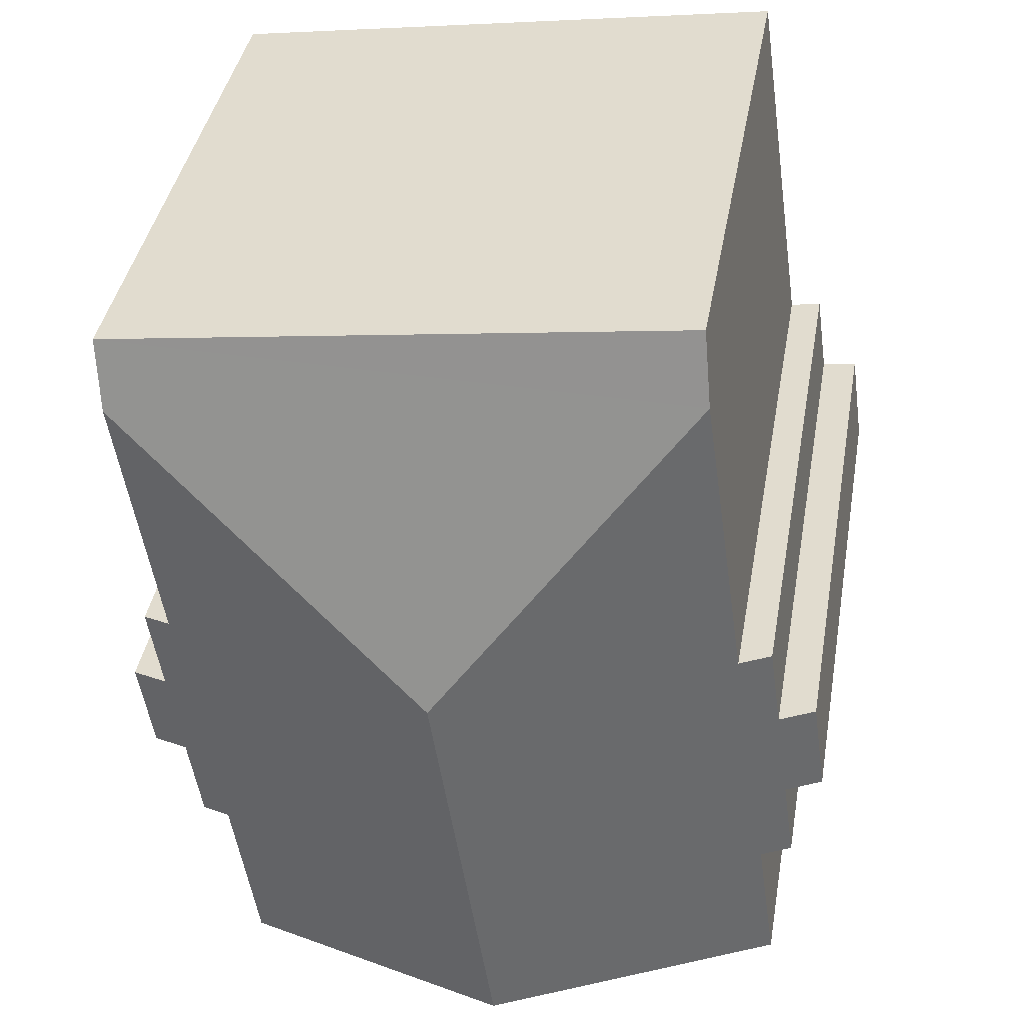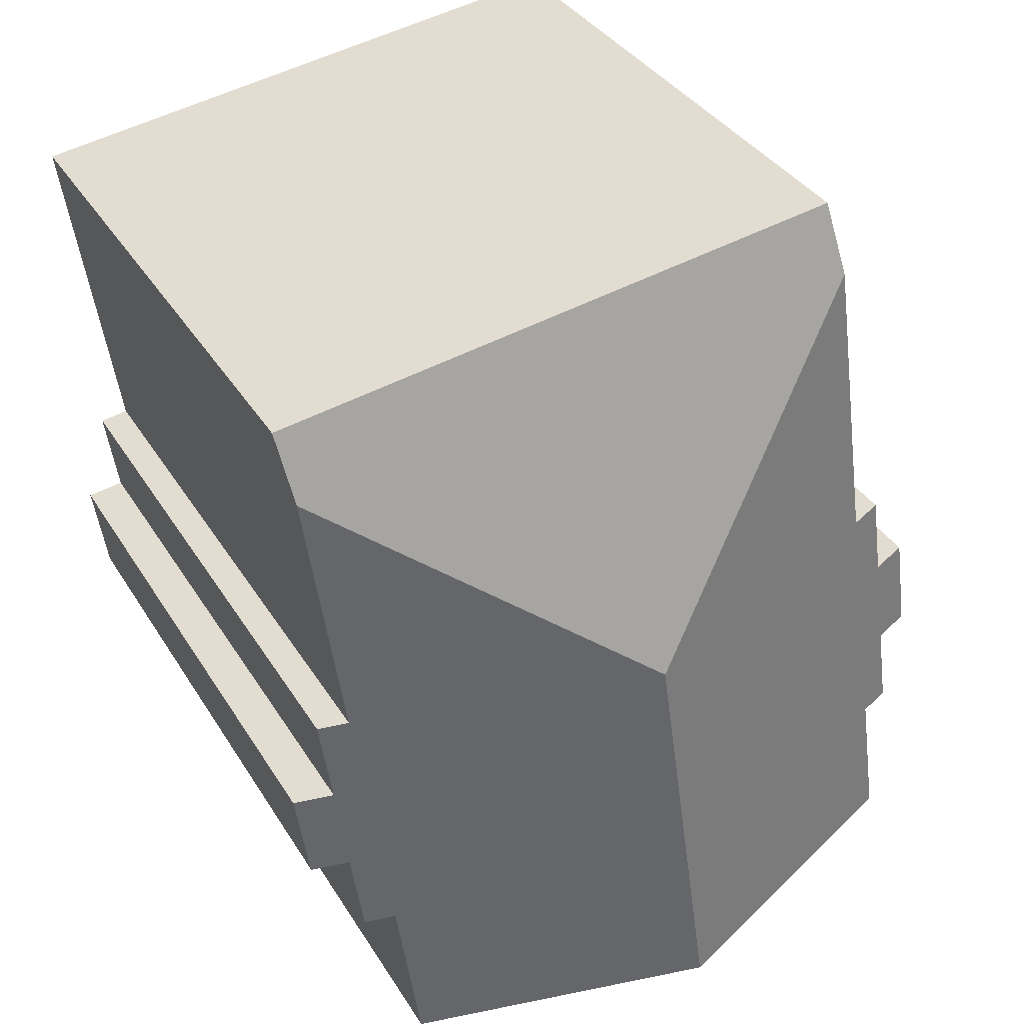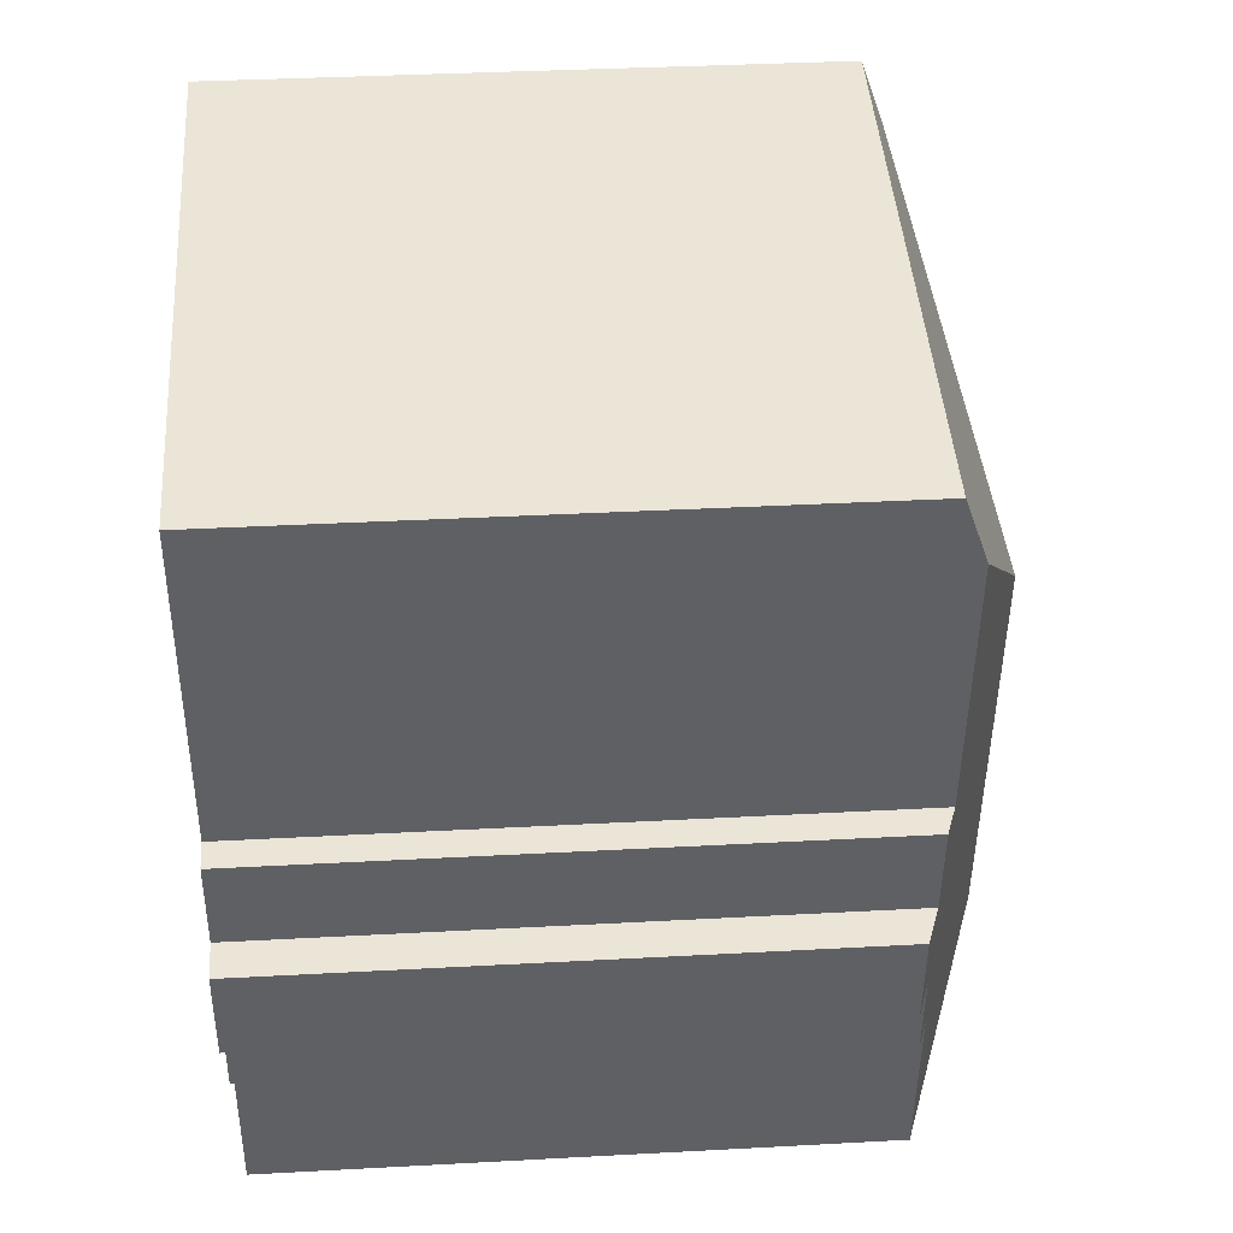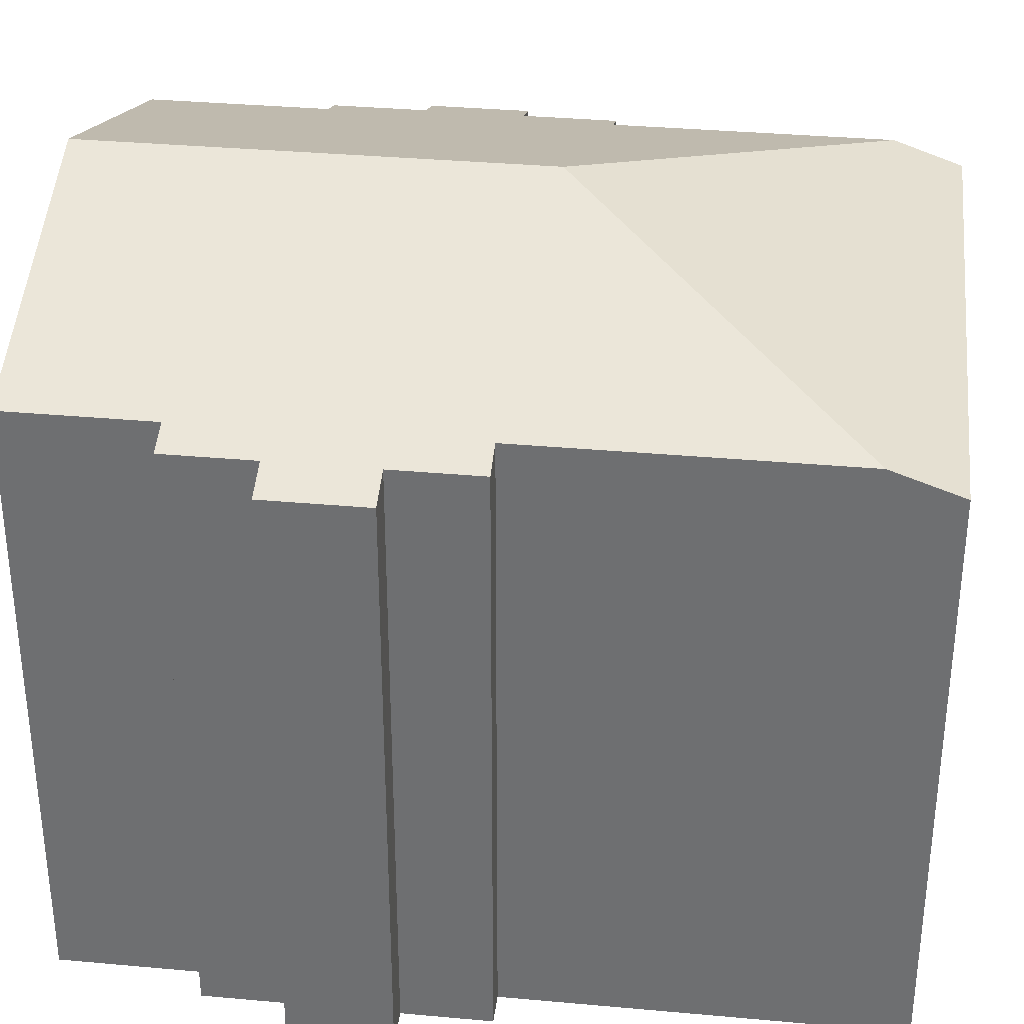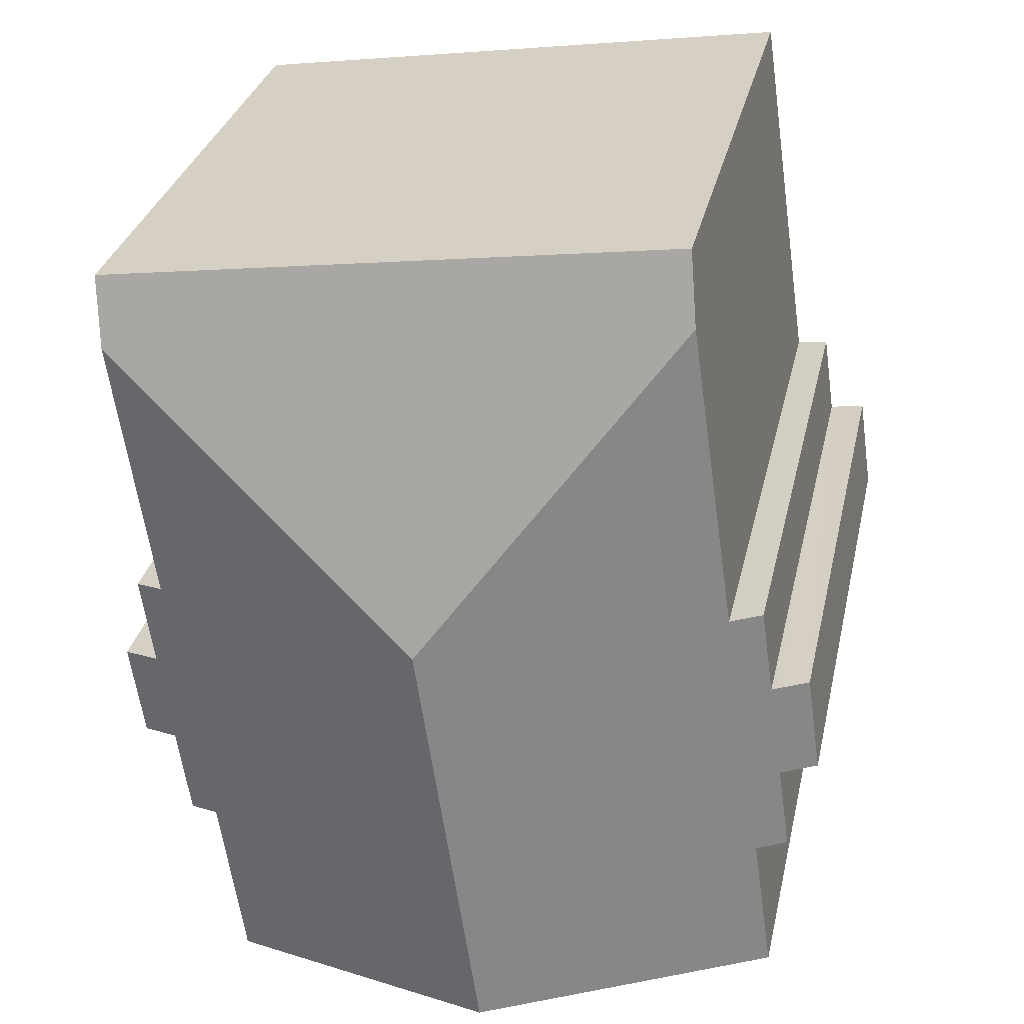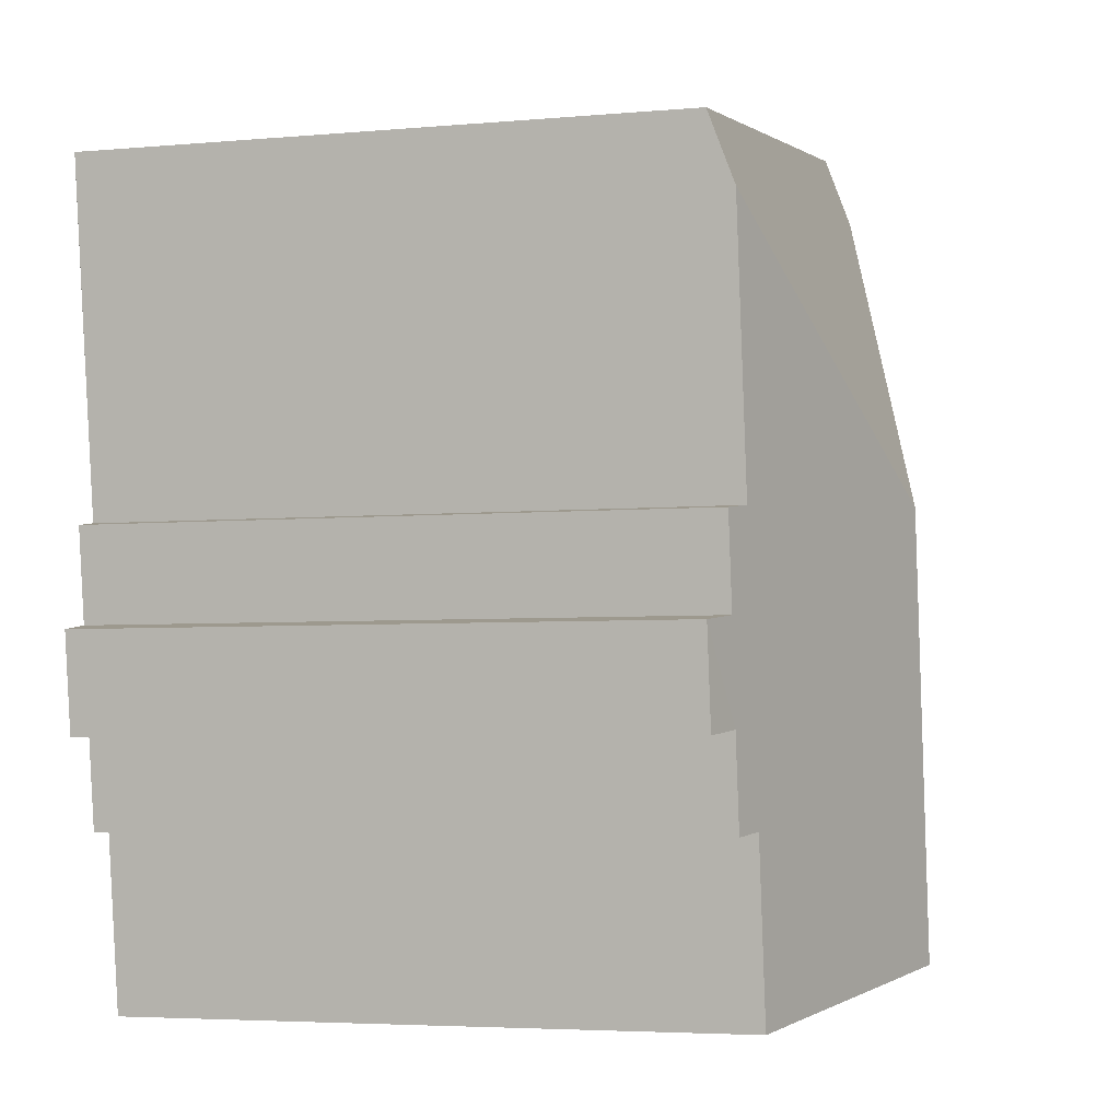
<metadata>
{"format":"obj","ext":"obj","renderer":"f3d","projection":"perspective","resolution":1024,"background":"white","views":[{"elev":40.3,"azim":-170.0,"up":"+Z"},{"elev":35.8,"azim":152.3,"up":"+Z"},{"elev":35.8,"azim":85.9,"up":"+Z"},{"elev":34.4,"azim":-74.8,"up":"+Y"},{"elev":30.7,"azim":-167.8,"up":"+Z"},{"elev":-4.5,"azim":106.0,"up":"+Z"}]}
</metadata>
<code>
v  11.06 20.57 4.498
v  2.722 17.65 5.034
v  4.005 17.65 13.93
v  1.45 17.32 2.704
v  1.805 17.32 5.167
v  9.25 20.57 -8.04
v  1.043 17.33 -0.15
v  0.837 17.25 -0.12
v  0 16.96 1.038e-15
v  1.561 17.64 -2.761
v  0.685 17.33 -2.634
v  0.972 17.64 -6.846
v  1.279 17.26 2.729
v  0.412 16.96 2.854
v  20.81 16.96 13.5
v  4.287 16.96 15.88
v  20.53 17.64 11.59
v  20.56 16.96 -1.821
v  19.5 17.33 -1.668
v  20.96 16.96 0.963
v  19.12 17.33 -4.302
v  18.25 17.64 -4.178
v  19.42 17.64 3.847
v  20.25 17.34 3.727
v  19.87 17.34 1.119
v  18.09 17.64 -5.334
v  17.52 17.64 -9.233
v  18.25 2.558e-16 -4.178
v  19.12 2.634e-16 -4.302
v  17.52 5.654e-16 -9.233
v  0.972 4.192e-16 -6.846
v  9.25 4.923e-16 -8.04
v  1.561 1.691e-16 -2.761
v  0.685 1.613e-16 -2.634
v  1.043 9.185e-18 -0.15
v  0 0 0
v  0.837 7.348e-18 -0.12
v  19.5 1.021e-16 -1.668
v  20.56 1.115e-16 -1.821
v  18.09 3.266e-16 -5.334
v  20.81 -8.267e-16 13.5
v  19.42 -2.356e-16 3.847
v  20.53 -7.094e-16 11.59
v  20.25 -2.282e-16 3.727
v  19.87 -6.852e-17 1.119
v  20.96 -5.897e-17 0.963
v  0.412 -1.748e-16 2.854
v  1.45 -1.656e-16 2.704
v  1.805 -3.164e-16 5.167
v  2.722 -3.082e-16 5.034
v  4.287 -9.726e-16 15.88
v  4.005 -8.528e-16 13.93
v  1.279 -1.671e-16 2.729
g defaultobject
f 1 2 3
f 2 4 5
f 4 2 1
f 4 1 6
f 4 6 7
f 4 7 8
f 4 8 9
f 7 6 10
f 7 10 11
f 10 6 12
f 13 9 14
f 9 13 4
f 15 3 16
f 3 15 1
f 1 15 17
f 18 19 20
f 21 22 19
f 23 1 17
f 1 23 24
f 1 24 25
f 1 25 6
f 6 25 20
f 6 20 19
f 6 19 22
f 6 22 26
f 6 26 27
f 21 28 22
f 28 21 29
f 30 6 27
f 6 30 12
f 12 30 31
f 31 30 32
f 33 11 10
f 11 33 34
f 35 8 7
f 8 35 9
f 9 35 36
f 36 35 37
f 18 38 19
f 38 18 39
f 28 26 22
f 26 28 27
f 27 28 30
f 30 28 40
f 15 23 17
f 23 15 41
f 23 41 42
f 42 41 43
f 44 25 24
f 25 44 45
f 20 39 18
f 39 20 46
f 38 21 19
f 21 38 29
f 31 10 12
f 10 31 33
f 34 7 11
f 7 34 35
f 36 14 9
f 14 36 47
f 48 5 4
f 5 48 49
f 50 3 2
f 3 50 16
f 16 50 51
f 51 50 52
f 13 48 4
f 48 13 14
f 48 14 47
f 48 47 53
f 5 50 2
f 50 5 49
f 51 15 16
f 15 51 41
f 42 24 23
f 24 42 44
f 45 20 25
f 20 45 46
f 42 45 44
f 51 43 41
f 43 51 42
f 42 51 38
f 38 51 29
f 29 51 28
f 28 51 40
f 40 51 30
f 30 51 32
f 32 51 52
f 32 52 50
f 32 50 31
f 31 50 33
f 33 50 49
f 33 49 48
f 33 48 53
f 45 39 46
f 39 45 38
f 38 45 42
f 53 35 33
f 35 53 47
f 35 47 37
f 37 47 36
f 34 33 35

</code>
